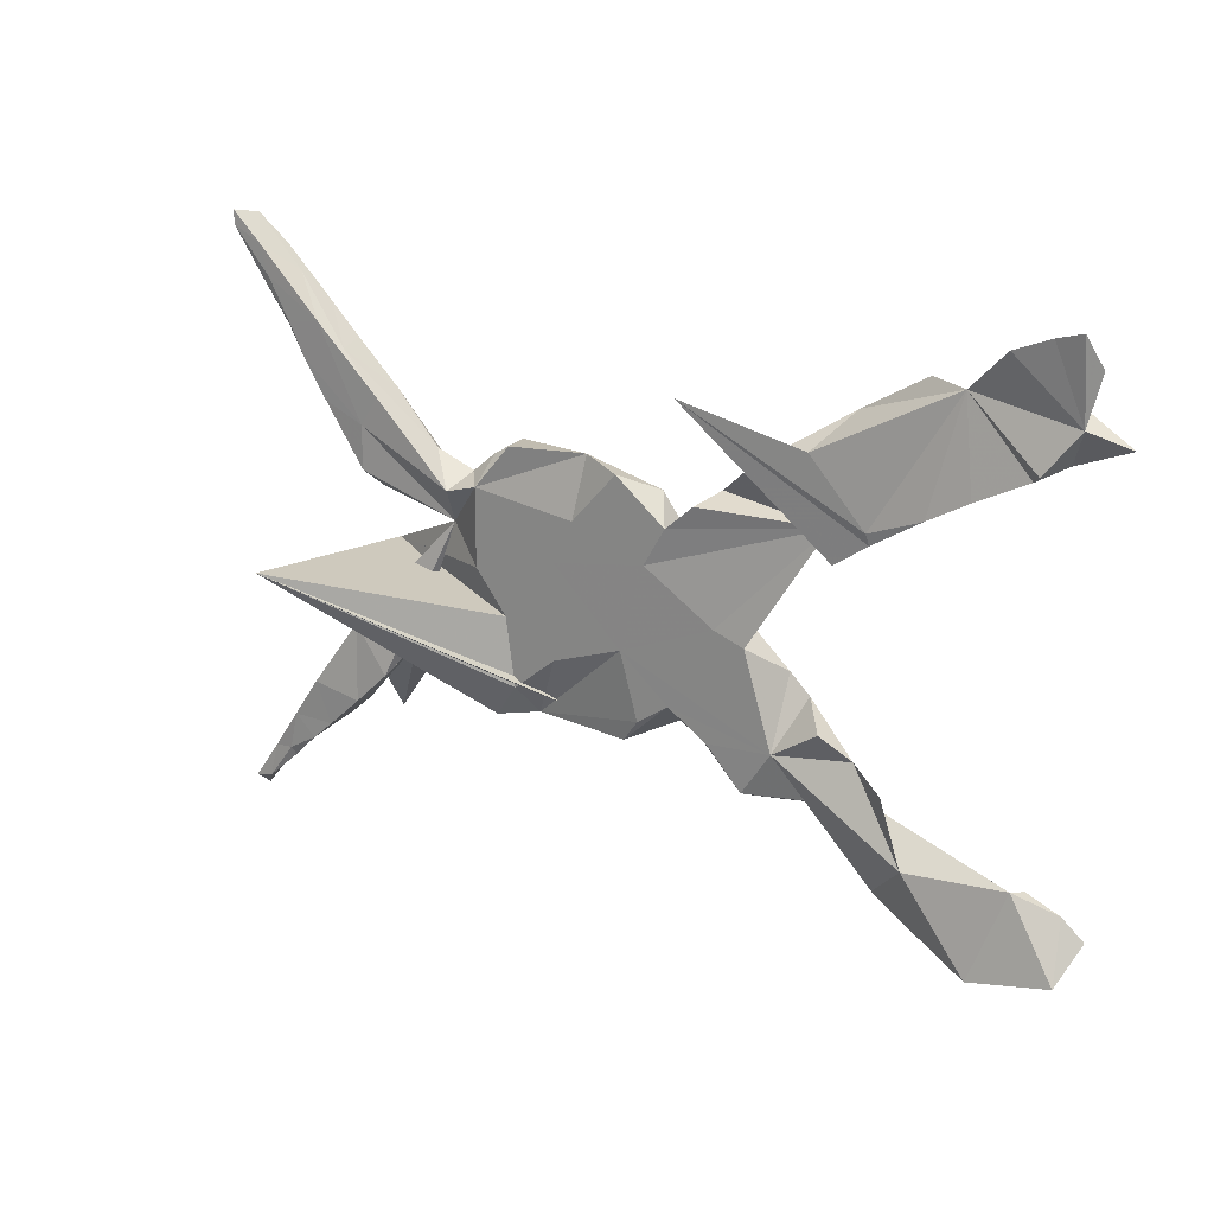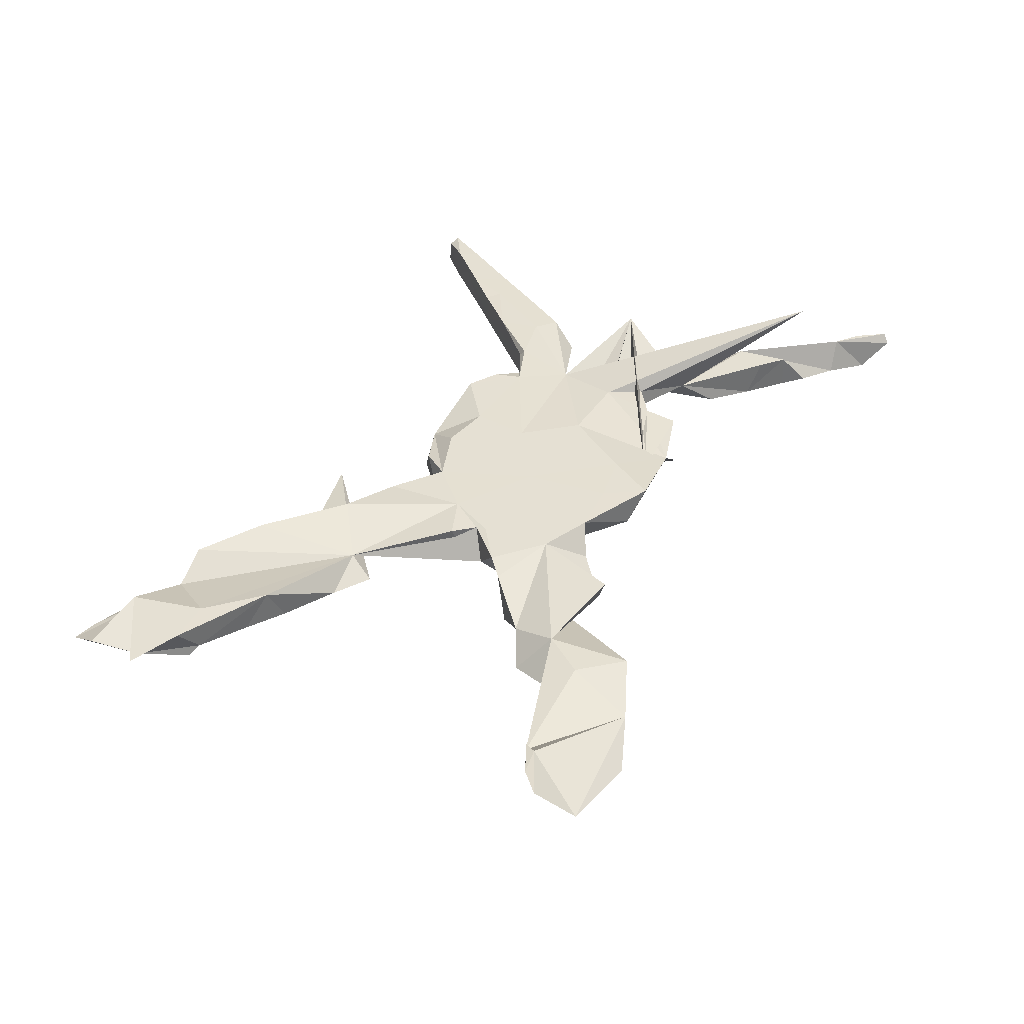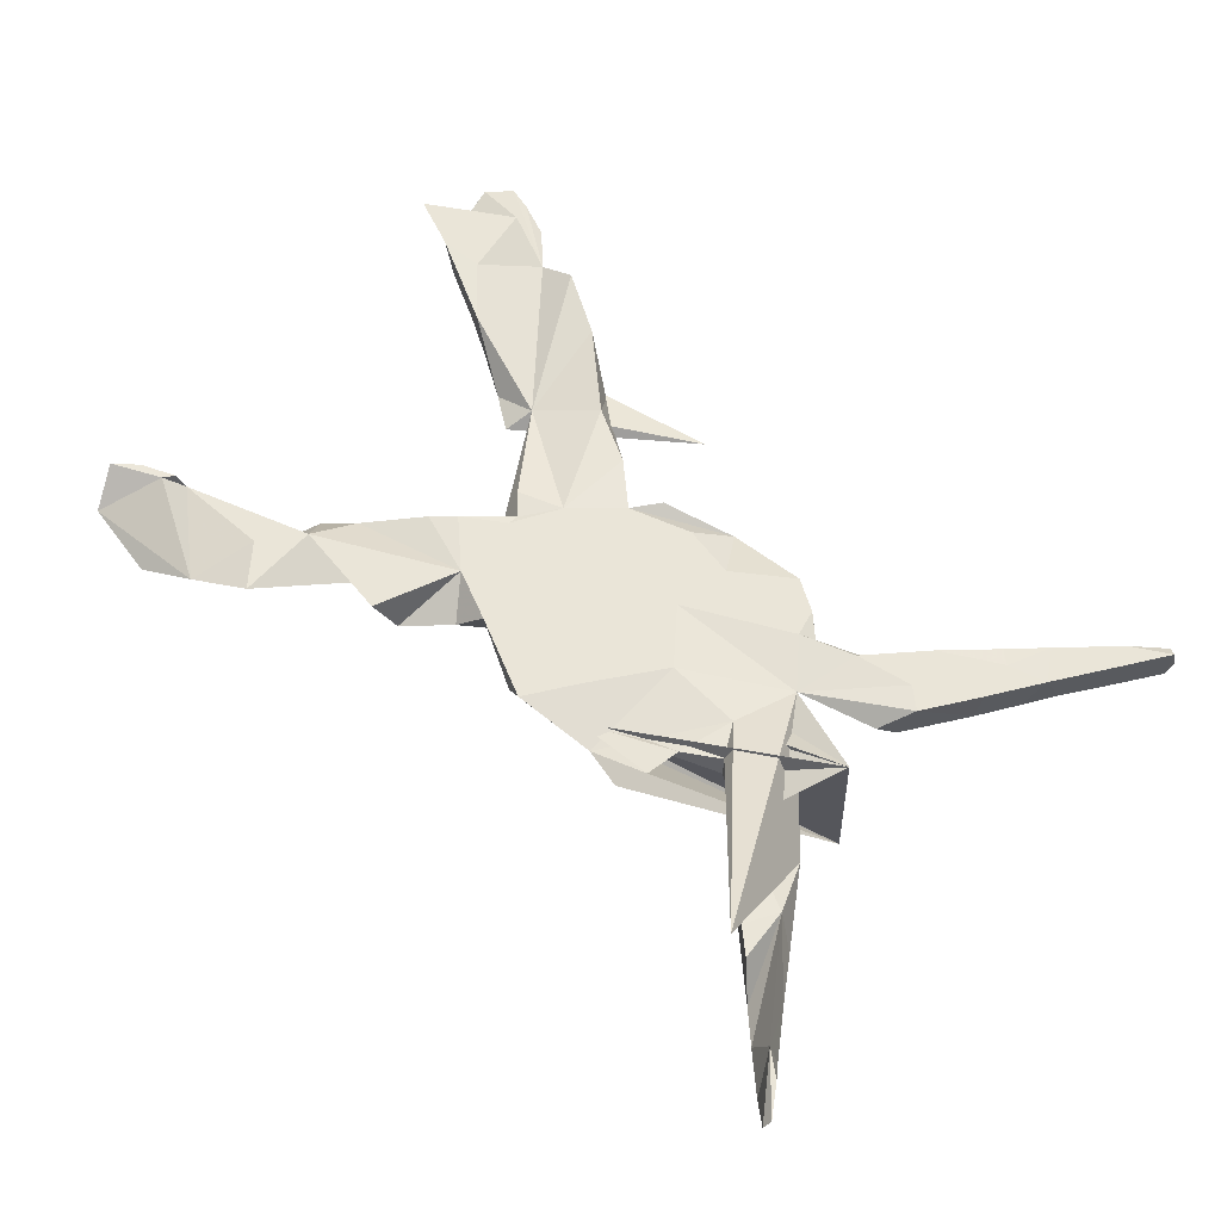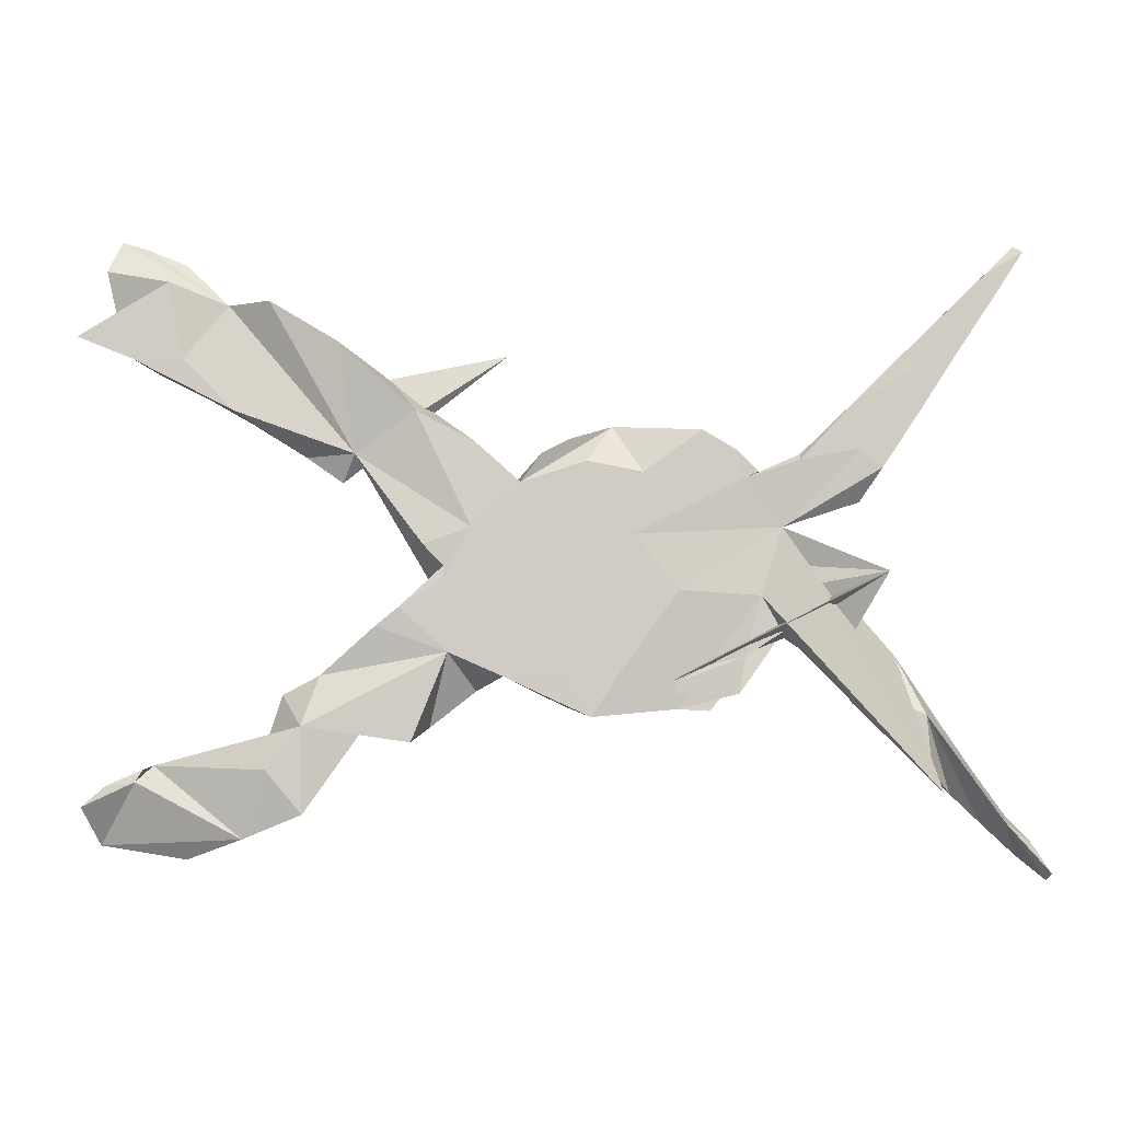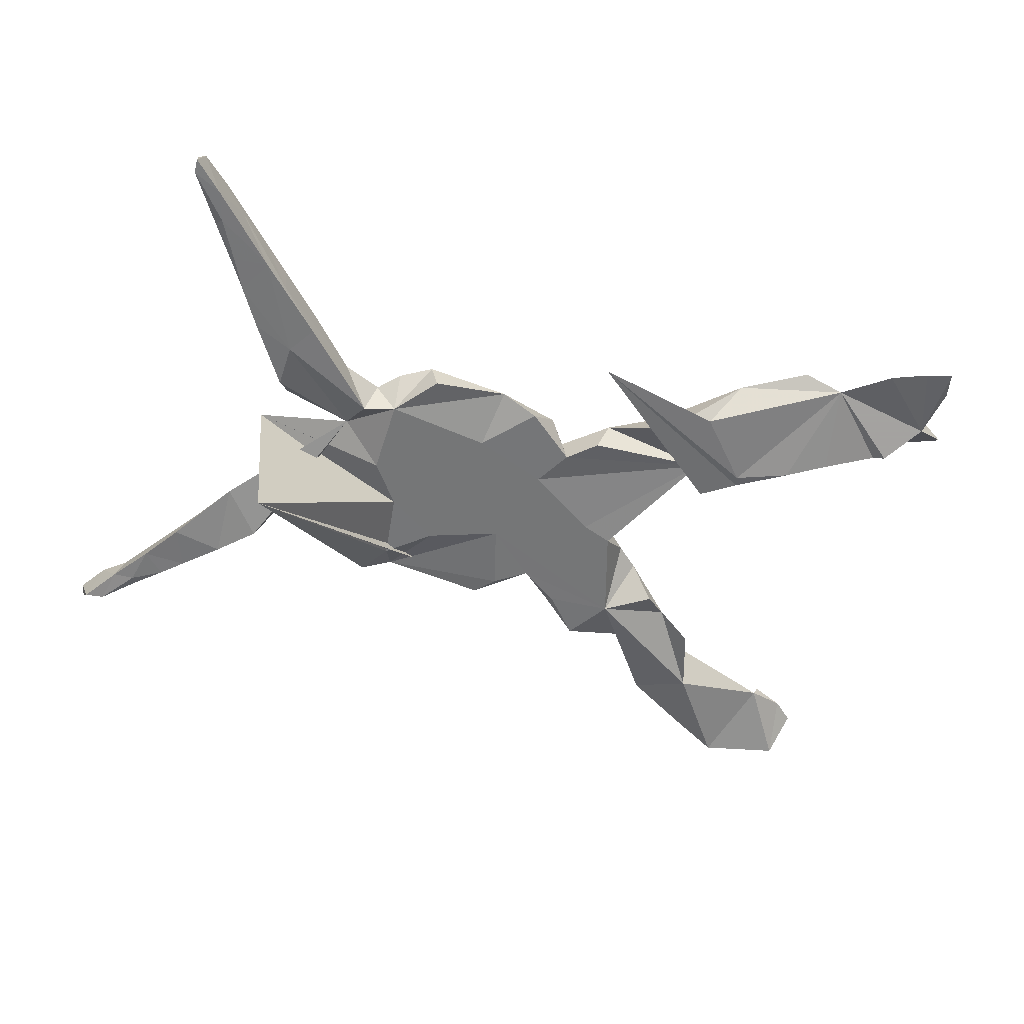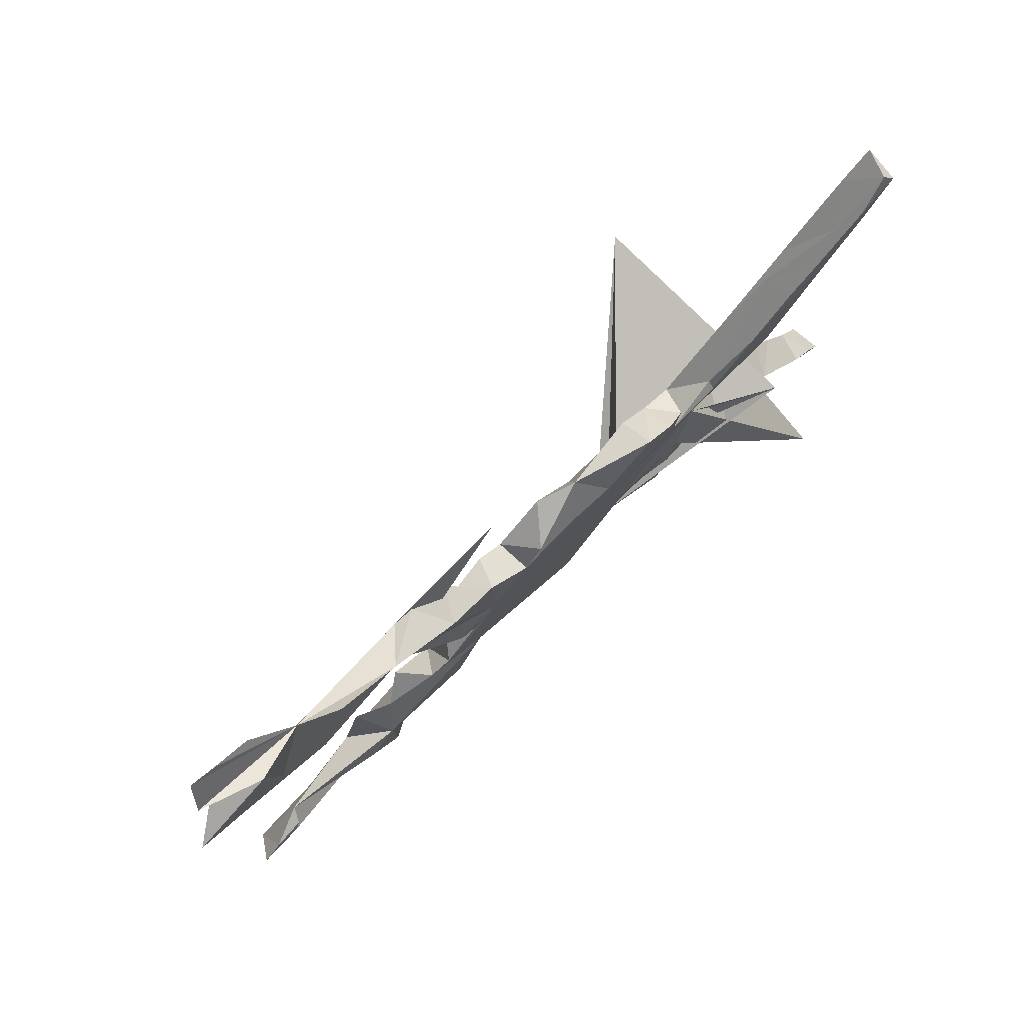
<metadata>
{"format":"obj","ext":"obj","renderer":"f3d","projection":"perspective","resolution":1024,"background":"white","views":[{"elev":20.7,"azim":-147.1,"up":"+Y"},{"elev":37.9,"azim":-64.4,"up":"+Z"},{"elev":58.9,"azim":42.8,"up":"+Z"},{"elev":-5.3,"azim":-1.7,"up":"+Y"},{"elev":-56.7,"azim":162.6,"up":"+Z"},{"elev":77.9,"azim":-43.8,"up":"+Y"}]}
</metadata>
<code>
v 0.7597 -0.4669 0.01165
v 0.753 -0.4376 -0.02577
v 0.7658 -0.4571 0.02692
v 0.7391 0.494 -0.02682
v 0.7399 0.4751 0.02664
v 0.6947 0.4057 0.02772
v 0.7221 -0.4307 -0.02843
v 0.7275 0.4845 0.01747
v 0.734 -0.4101 0.02734
v 0.6969 -0.3808 0.02768
v 0.7377 0.4711 -0.02766
v 0.6817 0.4399 0.02775
v 0.7102 -0.3752 -0.02394
v 0.6842 0.3893 -0.02511
v 0.6764 -0.3702 -0.02835
v 0.6758 0.4004 -0.02824
v 0.6633 -0.3084 -0.0278
v 0.5835 -0.2235 0.02737
v 0.6463 0.331 -0.02129
v 0.6699 -0.3829 -0.02386
v 0.6453 0.405 0.01267
v 0.6909 0.4491 -0.02787
v 0.6269 -0.3413 -0.02836
v 0.6319 0.3113 0.02772
v 0.6405 0.3369 -0.02827
v 0.5911 -0.3074 0.02715
v 0.575 0.2233 -0.02794
v 0.6141 0.2852 -0.02811
v 0.5921 -0.3096 -0.02755
v 0.619 -0.2433 -0.02812
v 0.5545 -0.2749 0.02732
v 0.6009 0.3615 0.02752
v 0.5364 -0.2579 -0.02821
v 0.5504 0.3126 0.0263
v 0.544 -0.1342 -0.01425
v 0.5838 0.3426 -0.02823
v 0.5793 0.2296 0.02765
v 0.5717 0.2939 0.02798
v 0.5096 0.1244 -0.02651
v 0.5086 0.195 -0.0282
v 0.4791 0.2423 0.02781
v 0.446 -0.1557 0.01044
v 0.5231 0.1455 0.02783
v 0.4803 -0.2036 -0.02777
v 0.4787 0.2416 -0.0272
v 0.4911 0.09592 0.000798
v 0.5441 0.3056 -0.0192
v 0.4906 0.1739 0.02796
v 0.373 0.05624 0.01829
v 0.5838 -0.3383 0.1496
v 0.3756 -0.1088 -0.000273
v 0.4003 0.1572 0.0283
v 0.3534 0.1185 -0.02803
v 0.4009 0.1666 0.01695
v 0.3152 0.128 0.02765
v 0.3707 -0.1013 0.02771
v 0.5231 -0.01386 0.07927
v 0.1715 -0.1914 0.007808
v 0.3381 0.1401 0.01935
v 0.3017 0.1338 -0.02815
v 0.4995 0.04181 -0.2917
v 0.3061 -0.1924 0.02809
v 0.3398 -0.04668 0.02807
v 0.2671 -0.2168 -0.02832
v 0.3017 0.009514 -0.02815
v 0.3042 0.1713 0.0279
v 0.2432 0.2047 -0.02425
v 0.2538 0.2016 0.02789
v 0.2155 -0.2151 0.009926
v 0.3155 -0.1366 0.02828
v 0.2346 -0.167 -0.02831
v 0.2499 -0.05717 -0.02814
v 0.165 -0.1093 -0.02817
v 0.1202 0.2097 -0.006334
v 0.1501 0.04436 0.02797
v 0.2177 -0.03885 0.02797
v 0.1648 0.1377 0.02799
v 0.1639 0.04328 -0.02813
v 0.08586 -0.2272 0.02777
v 0.1319 0.1123 -0.02814
v 0.04855 -0.2104 -0.01953
v 0.1375 -0.1495 0.02802
v 0.08048 0.1538 0.02814
v 0.05811 0.195 -0.02803
v -0.01845 0.1216 0.02793
v 0.04649 -0.1635 0.02826
v 0.01336 0.1653 0.02764
v -0.04345 -0.1675 0.028
v 0.02033 -0.173 -0.02807
v 0.01129 0.06923 -0.0282
v -0.03092 -0.1375 -0.02803
v -0.2004 -0.1717 -0.02817
v 0.0359 -0.02535 0.02801
v -0.09096 0.05411 0.02809
v -0.02353 0.1295 -0.02812
v -0.1257 -0.1314 0.02798
v -0.06872 0.1702 -0.02764
v 0.05018 -0.06839 -0.02811
v -0.08756 0.1842 0.02183
v -0.08319 -0.1884 -0.01056
v -0.09541 -0.1795 -0.02815
v -0.1531 -0.2426 -0.02744
v -0.1041 -0.0041 -0.02817
v -0.1329 -0.0212 0.028
v -0.1326 -0.00344 0.02529
v -0.1446 0.2306 -0.02476
v -0.1743 0.2282 0.02779
v -0.1542 -0.02186 -0.02812
v -0.2661 0.1666 0.001944
v -0.1523 0.01687 -0.0163
v -0.1979 -0.06467 0.02802
v -0.1631 0.02864 0.02791
v -0.1794 -0.2646 0.02756
v -0.2096 0.2782 -0.02742
v -0.2735 -0.1246 -0.02808
v -0.3409 -0.2408 0.0279
v -0.2908 0.3318 0.02808
v -0.2451 0.278 -0.02792
v -0.2331 -0.09322 0.02298
v -0.03688 0.3204 -0.0287
v -0.3152 -0.1653 4.2e-05
v -0.2841 0.1248 -0.02289
v -0.3343 0.1806 -0.02803
v -0.4063 -0.2984 -0.02714
v -0.3392 0.1635 -0.02529
v -0.3373 -0.3702 0.02813
v -0.4441 0.2268 0.02713
v -0.456 0.39 -0.000248
v -0.4272 -0.4067 6e-06
v -0.3918 -0.305 0.02812
v -0.3721 -0.1935 -0.02806
v -0.3935 0.3927 0.02753
v -0.5107 -0.4372 -0.02748
v -0.4182 0.2128 -0.02832
v -0.5581 -0.2984 3.2e-05
v -0.4808 0.2477 -0.02265
v -0.6227 0.3639 -0.0105
v -0.5208 0.305 0.02799
v -0.5601 0.2869 -0.01323
v -0.5221 0.4554 -0.02363
v -0.5807 -0.3224 0.02796
v -0.5743 0.2995 -0.02833
v -0.5697 -0.3043 0.02432
v -0.5434 0.4202 0.02795
v -0.5799 0.4791 -0.02378
v -0.6209 0.4913 -0.02578
v -0.6355 -0.4158 -0.01781
v -0.6391 0.4411 -7.4e-05
v -0.5935 0.3031 0.0279
v -0.6237 -0.328 0.0262
v -0.6589 -0.3589 0.02778
v -0.6773 0.3367 0.02811
f 96 102 100
f 101 100 102
f 88 96 100
f 113 102 96
f 59 55 53
f 54 53 55
f 60 59 53
f 66 55 59
f 88 81 79
f 69 79 81
f 14 5 6
f 12 6 5
f 19 14 6
f 11 5 14
f 69 61 62
f 58 62 61
f 70 69 62
f 64 61 69
f 58 57 51
f 42 51 57
f 56 58 51
f 61 57 58
f 29 23 26
f 18 26 23
f 33 29 26
f 17 23 29
f 10 7 1
f 2 1 7
f 3 10 1
f 20 7 10
f 96 93 94
f 85 94 93
f 104 96 94
f 88 93 96
f 77 55 68
f 66 68 55
f 74 77 68
f 75 55 77
f 126 92 116
f 102 116 92
f 124 92 126
f 116 113 96
f 116 102 113
f 88 100 91
f 101 91 100
f 81 88 91
f 86 93 88
f 49 55 75
f 83 75 77
f 60 68 66
f 82 93 86
f 79 86 88
f 82 75 93
f 83 93 75
f 76 75 82
f 79 82 86
f 69 76 82
f 49 75 76
f 63 49 76
f 60 66 59
f 52 55 49
f 55 52 54
f 41 54 52
f 48 52 49
f 48 41 52
f 47 54 41
f 41 48 38
f 37 38 48
f 34 41 38
f 47 41 34
f 32 47 34
f 32 34 38
f 24 32 38
f 21 47 32
f 6 32 24
f 37 24 38
f 12 32 6
f 19 6 24
f 32 12 21
f 8 21 12
f 5 8 12
f 22 21 8
f 4 8 5
f 69 82 79
f 63 76 69
f 50 49 63
f 43 48 49
f 43 37 48
f 28 19 24
f 25 14 19
f 70 63 69
f 27 37 43
f 37 27 24
f 28 24 27
f 56 63 70
f 63 56 50
f 42 50 56
f 49 46 43
f 39 43 46
f 58 56 70
f 58 70 62
f 42 56 51
f 35 49 50
f 42 35 50
f 18 35 42
f 31 18 42
f 30 35 18
f 42 33 31
f 26 31 33
f 44 33 42
f 26 18 31
f 33 35 30
f 17 30 18
f 20 18 23
f 15 20 23
f 10 18 20
f 18 10 17
f 13 17 10
f 13 10 9
f 3 9 10
f 15 7 20
f 13 9 2
f 3 2 9
f 7 13 2
f 1 2 3
f 102 92 101
f 91 101 92
f 121 92 124
f 129 124 126
f 133 124 129
f 130 129 126
f 147 133 129
f 84 74 80
f 60 80 74
f 103 90 98
f 78 98 90
f 92 103 98
f 109 90 103
f 91 92 98
f 108 103 92
f 111 108 92
f 115 92 121
f 131 121 124
f 135 124 133
f 90 84 80
f 87 74 84
f 78 90 80
f 95 84 90
f 87 84 95
f 109 95 90
f 109 103 108
f 105 109 108
f 105 108 111
f 119 111 92
f 119 92 115
f 116 121 131
f 116 131 124
f 135 133 147
f 85 87 95
f 97 95 109
f 121 119 115
f 99 95 97
f 112 109 110
f 105 110 109
f 135 116 124
f 99 97 109
f 94 109 112
f 141 135 143
f 150 143 135
f 106 99 109
f 150 135 147
f 118 106 109
f 107 99 106
f 114 106 118
f 120 118 109
f 122 120 109
f 125 120 122
f 107 106 114
f 123 118 120
f 117 107 114
f 125 123 120
f 128 118 123
f 109 125 122
f 127 125 109
f 134 123 125
f 117 114 118
f 128 117 118
f 127 134 125
f 128 123 134
f 136 128 134
f 132 117 128
f 127 136 134
f 139 128 136
f 109 117 132
f 127 139 136
f 142 128 139
f 137 142 139
f 137 128 142
f 140 128 137
f 149 137 139
f 145 128 140
f 145 140 137
f 152 137 149
f 146 145 137
f 146 137 148
f 144 148 137
f 144 137 152
f 128 145 146
f 148 128 146
f 15 13 7
f 17 13 15
f 23 17 15
f 30 17 29
f 33 30 29
f 44 35 33
f 49 35 44
f 42 49 44
f 57 49 42
f 65 49 57
f 72 57 61
f 71 61 64
f 71 64 69
f 60 49 65
f 72 65 57
f 71 72 61
f 78 65 72
f 73 72 71
f 39 27 43
f 40 27 39
f 49 39 46
f 49 40 39
f 53 40 49
f 73 71 69
f 25 19 28
f 36 25 28
f 40 28 27
f 78 72 73
f 98 73 69
f 89 69 81
f 16 11 14
f 25 16 14
f 22 11 16
f 4 5 11
f 36 16 25
f 22 16 36
f 40 36 28
f 60 53 49
f 78 60 65
f 22 8 4
f 11 22 4
f 36 21 22
f 47 21 36
f 45 47 36
f 45 36 40
f 53 45 40
f 54 47 45
f 53 54 45
f 98 78 73
f 89 98 69
f 91 98 89
f 91 89 81
f 80 60 78
f 67 68 60
f 74 68 67
f 74 67 60
f 130 126 116
f 135 129 130
f 83 77 74
f 85 93 83
f 105 104 94
f 111 96 104
f 127 149 139
f 109 107 117
f 105 112 110
f 85 95 99
f 85 74 87
f 96 111 119
f 144 128 148
f 138 128 144
f 149 144 152
f 138 144 149
f 127 138 149
f 109 128 138
f 132 128 109
f 127 109 138
f 94 107 109
f 99 107 94
f 147 151 150
f 141 150 151
f 147 141 151
f 143 150 141
f 85 99 94
f 129 141 147
f 129 135 141
f 105 94 112
f 116 135 130
f 96 121 116
f 96 119 121
f 104 105 111
f 83 74 85

</code>
